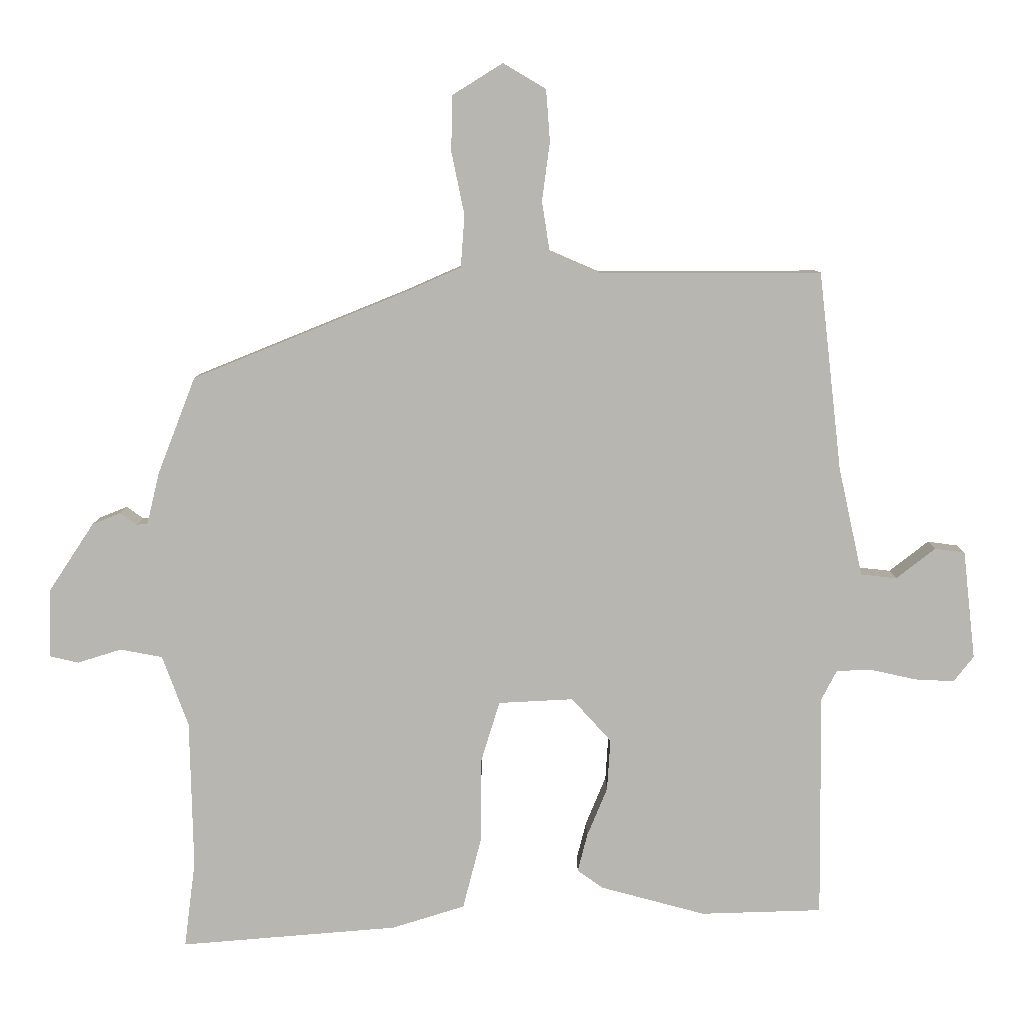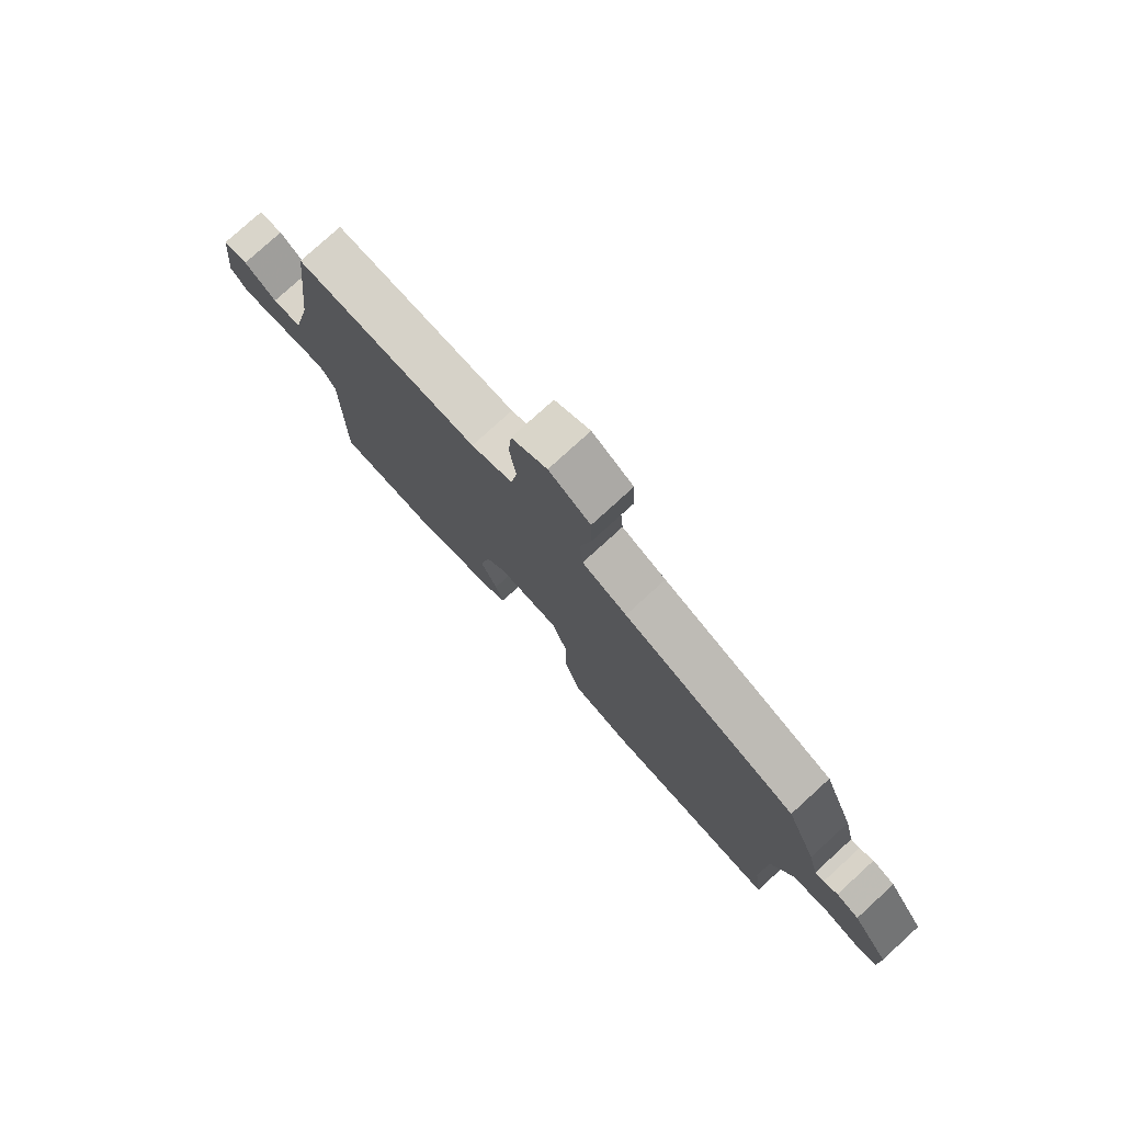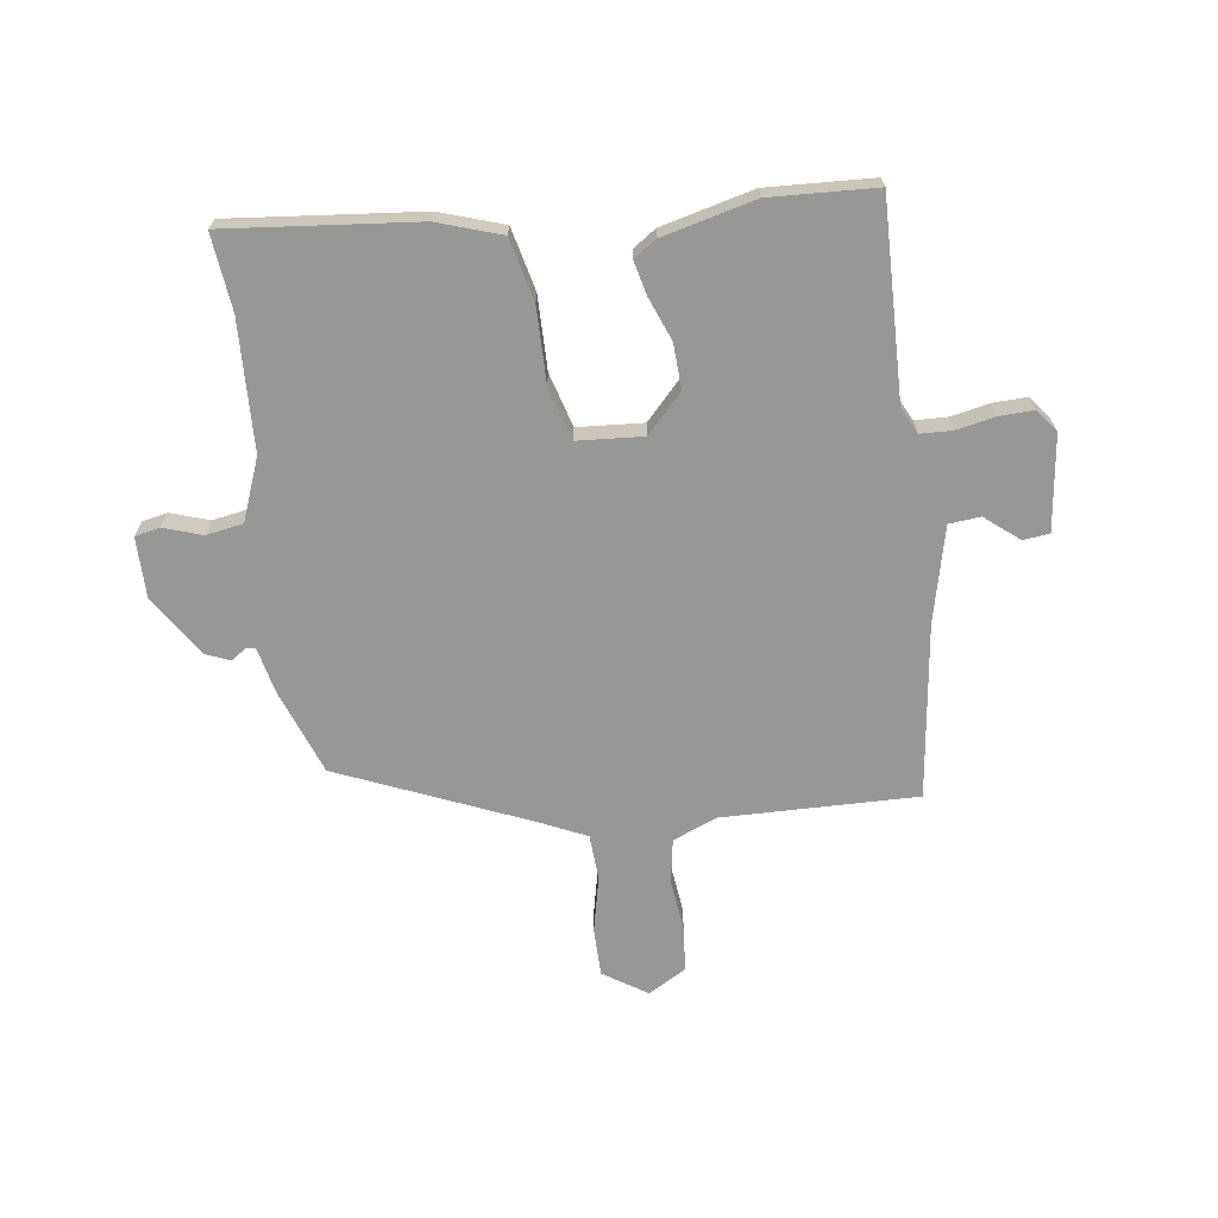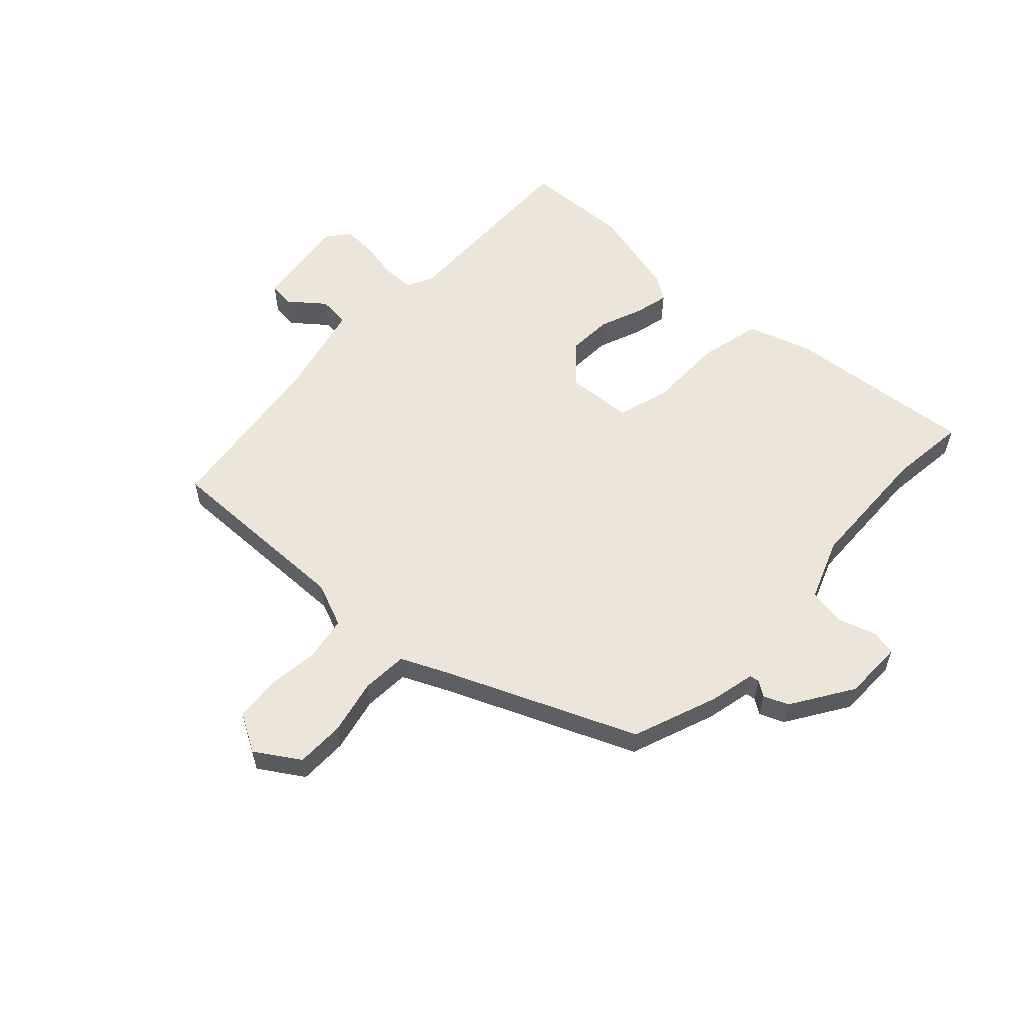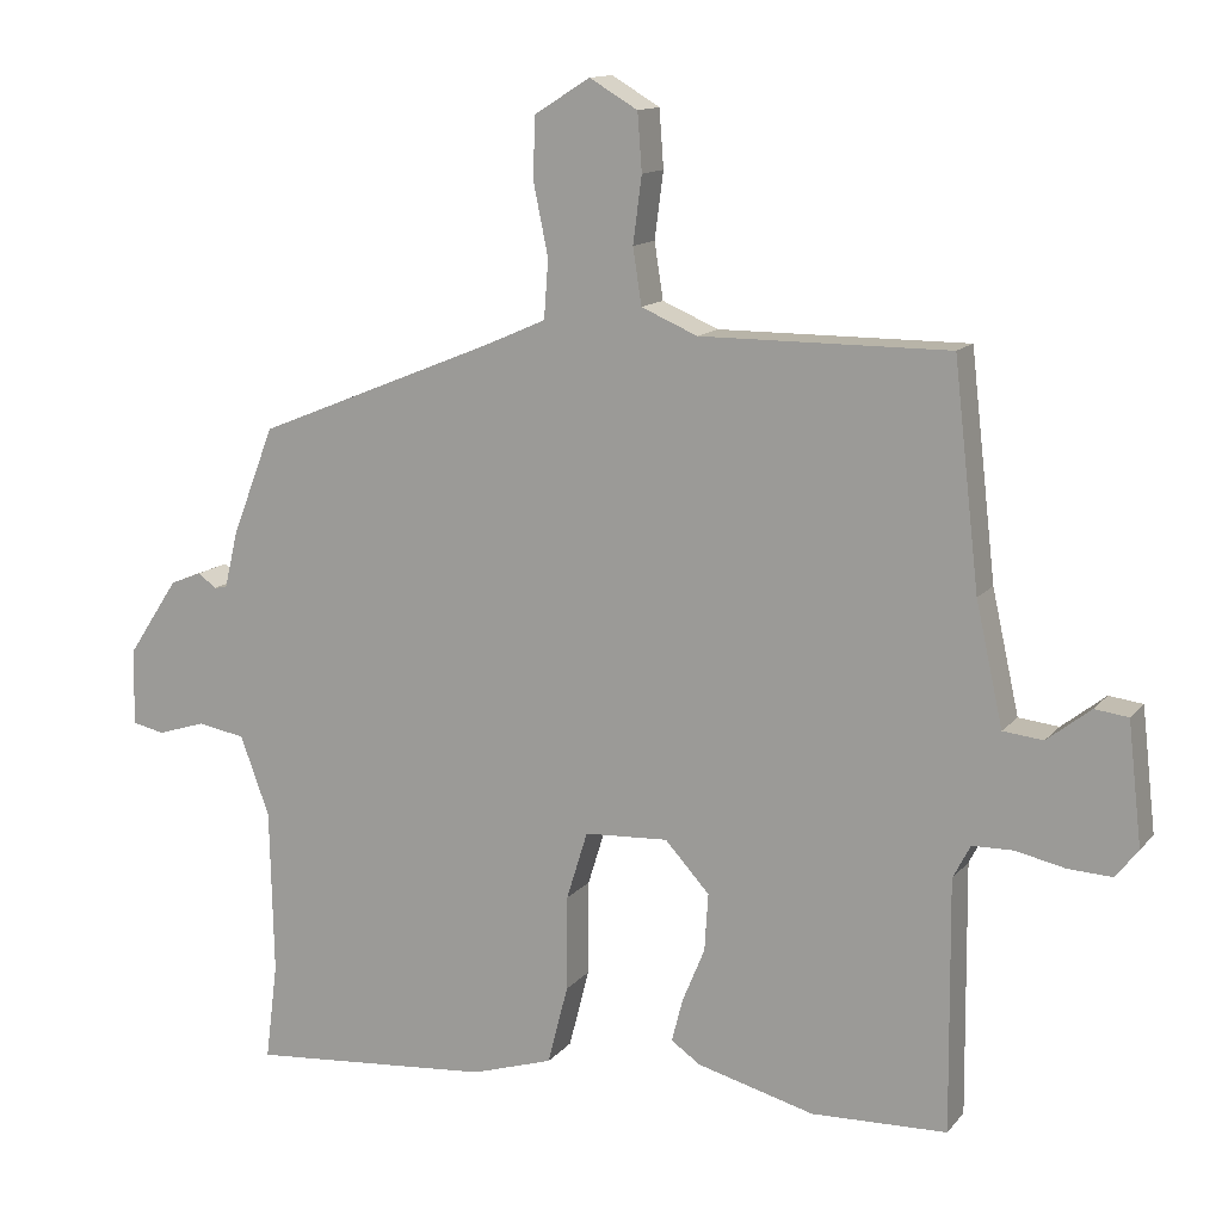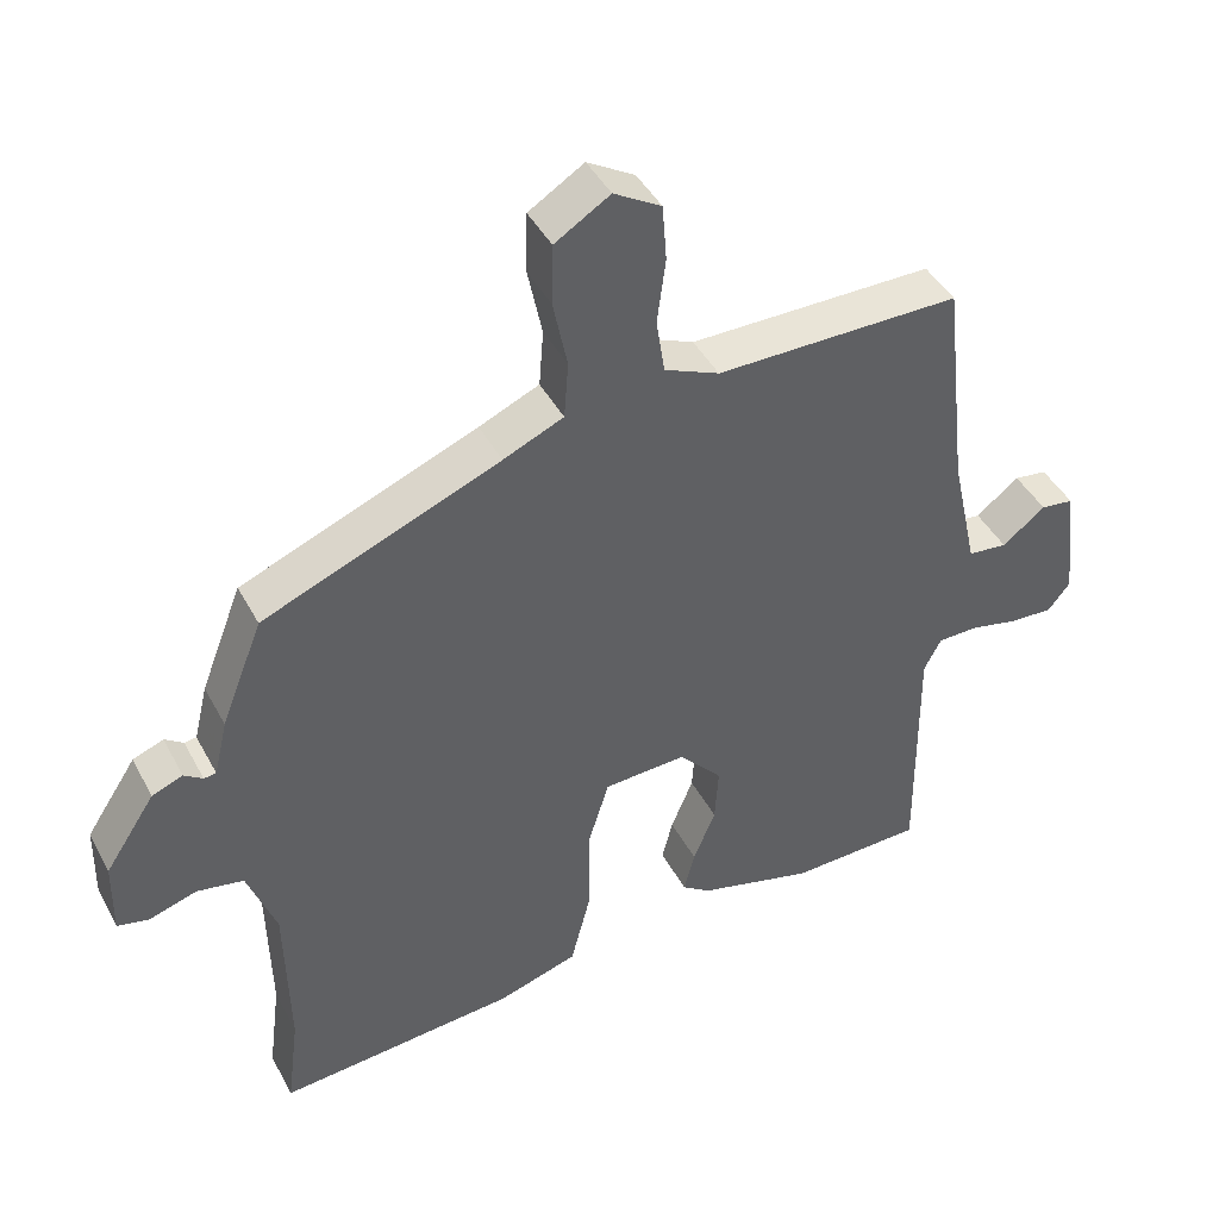
<metadata>
{"format":"obj","ext":"obj","renderer":"f3d","projection":"perspective","resolution":1024,"background":"white","views":[{"elev":8.3,"azim":-180.0,"up":"+Z"},{"elev":78.2,"azim":47.7,"up":"+Z"},{"elev":-68.1,"azim":-173.2,"up":"+Y"},{"elev":57.4,"azim":42.3,"up":"+Y"},{"elev":13.1,"azim":-156.0,"up":"+Z"},{"elev":43.4,"azim":153.5,"up":"+Z"}]}
</metadata>
<code>
v -0.493 0.07 0.517
v -0.152 0.07 0.516
v -0.075 0.07 0.549
v -0.063 0.07 0.626
v -0.075 0.07 0.717
v -0.069 0.07 0.796
v -0.003 0.07 0.835
v 0.074 0.07 0.787
v 0.076 0.07 0.702
v 0.056 0.07 0.605
v 0.062 0.07 0.525
v 0.146 0.07 0.488
v 0.476 0.07 0.354
v 0.534 0.07 0.205
v 0.553 0.07 0.126
v 0.57 0.07 0.124
v 0.596 0.07 0.142
v 0.639 0.07 0.125
v 0.709 0.07 0.019
v 0.711 0.07 -0.086
v 0.667 0.07 -0.096
v 0.6 0.07 -0.075
v 0.535 0.07 -0.087
v 0.495 0.07 -0.196
v 0.49 0.07 -0.423
v 0.507 0.07 -0.557
v 0.173 0.07 -0.529
v 0.061 0.07 -0.494
v 0.033 0.07 -0.385
v 0.032 0.07 -0.255
v 0.003 0.07 -0.161
v -0.112 0.07 -0.155
v -0.173 0.07 -0.222
v -0.168 0.07 -0.301
v -0.137 0.07 -0.376
v -0.122 0.07 -0.435
v -0.162 0.07 -0.463
v -0.323 0.07 -0.506
v -0.509 0.07 -0.5
v -0.506 0.07 -0.155
v -0.53 0.07 -0.109
v -0.586 0.07 -0.108
v -0.654 0.07 -0.123
v -0.714 0.07 -0.126
v -0.745 0.07 -0.087
v -0.726 0.07 0.08
v -0.68 0.07 0.086
v -0.62 0.07 0.039
v -0.565 0.07 0.045
v -0.528 0.07 0.212
v -0.493 0 0.517
v -0.152 0 0.516
v -0.075 0 0.549
v -0.063 0 0.626
v -0.075 0 0.717
v -0.069 0 0.796
v -0.003 0 0.835
v 0.074 0 0.787
v 0.076 0 0.702
v 0.056 0 0.605
v 0.062 0 0.525
v 0.146 0 0.488
v 0.476 0 0.354
v 0.534 0 0.205
v 0.553 0 0.126
v 0.57 0 0.124
v 0.596 0 0.142
v 0.639 0 0.125
v 0.709 0 0.019
v 0.711 0 -0.086
v 0.667 0 -0.096
v 0.6 0 -0.075
v 0.535 0 -0.087
v 0.495 0 -0.196
v 0.49 0 -0.423
v 0.507 0 -0.557
v 0.173 0 -0.529
v 0.061 0 -0.494
v 0.033 0 -0.385
v 0.032 0 -0.255
v 0.003 0 -0.161
v -0.112 0 -0.155
v -0.173 0 -0.222
v -0.168 0 -0.301
v -0.137 0 -0.376
v -0.122 0 -0.435
v -0.162 0 -0.463
v -0.323 0 -0.506
v -0.509 0 -0.5
v -0.506 0 -0.155
v -0.53 0 -0.109
v -0.586 0 -0.108
v -0.654 0 -0.123
v -0.714 0 -0.126
v -0.745 0 -0.087
v -0.726 0 0.08
v -0.68 0 0.086
v -0.62 0 0.039
v -0.565 0 0.045
v -0.528 0 0.212
f 45 46 47 48
f 45 48 49
f 42 43 44 45
f 41 42 45 49
f 40 41 49 50
f 38 39 40
f 34 35 36 37
f 33 34 37 38
f 27 28 29 30
f 25 26 27 30
f 24 25 30 31
f 23 24 31
f 22 23 31 32
f 20 21 22
f 19 20 22
f 16 17 18 19
f 15 16 19 22
f 12 13 14 15
f 11 12 15 22
f 7 8 9 10
f 7 10 11
f 4 5 6 7
f 3 4 7 11
f 2 3 11 22
f 33 38 40 50
f 32 33 50 1
f 1 2 22 32
f 98 97 96 95
f 99 98 95
f 95 94 93 92
f 99 95 92 91
f 100 99 91 90
f 90 89 88
f 87 86 85 84
f 88 87 84 83
f 80 79 78 77
f 80 77 76 75
f 81 80 75 74
f 81 74 73
f 82 81 73 72
f 72 71 70
f 72 70 69
f 69 68 67 66
f 72 69 66 65
f 65 64 63 62
f 72 65 62 61
f 60 59 58 57
f 61 60 57
f 57 56 55 54
f 61 57 54 53
f 72 61 53 52
f 100 90 88 83
f 51 100 83 82
f 82 72 52 51
f 1 51 52 2
f 2 52 53 3
f 3 53 54 4
f 4 54 55 5
f 5 55 56 6
f 6 56 57 7
f 7 57 58 8
f 8 58 59 9
f 9 59 60 10
f 10 60 61 11
f 11 61 62 12
f 12 62 63 13
f 13 63 64 14
f 14 64 65 15
f 15 65 66 16
f 16 66 67 17
f 17 67 68 18
f 18 68 69 19
f 19 69 70 20
f 20 70 71 21
f 21 71 72 22
f 22 72 73 23
f 23 73 74 24
f 24 74 75 25
f 25 75 76 26
f 26 76 77 27
f 27 77 78 28
f 28 78 79 29
f 29 79 80 30
f 30 80 81 31
f 31 81 82 32
f 32 82 83 33
f 33 83 84 34
f 34 84 85 35
f 35 85 86 36
f 36 86 87 37
f 37 87 88 38
f 38 88 89 39
f 39 89 90 40
f 40 90 91 41
f 41 91 92 42
f 42 92 93 43
f 43 93 94 44
f 44 94 95 45
f 45 95 96 46
f 46 96 97 47
f 47 97 98 48
f 48 98 99 49
f 49 99 100 50
f 50 100 51 1

</code>
